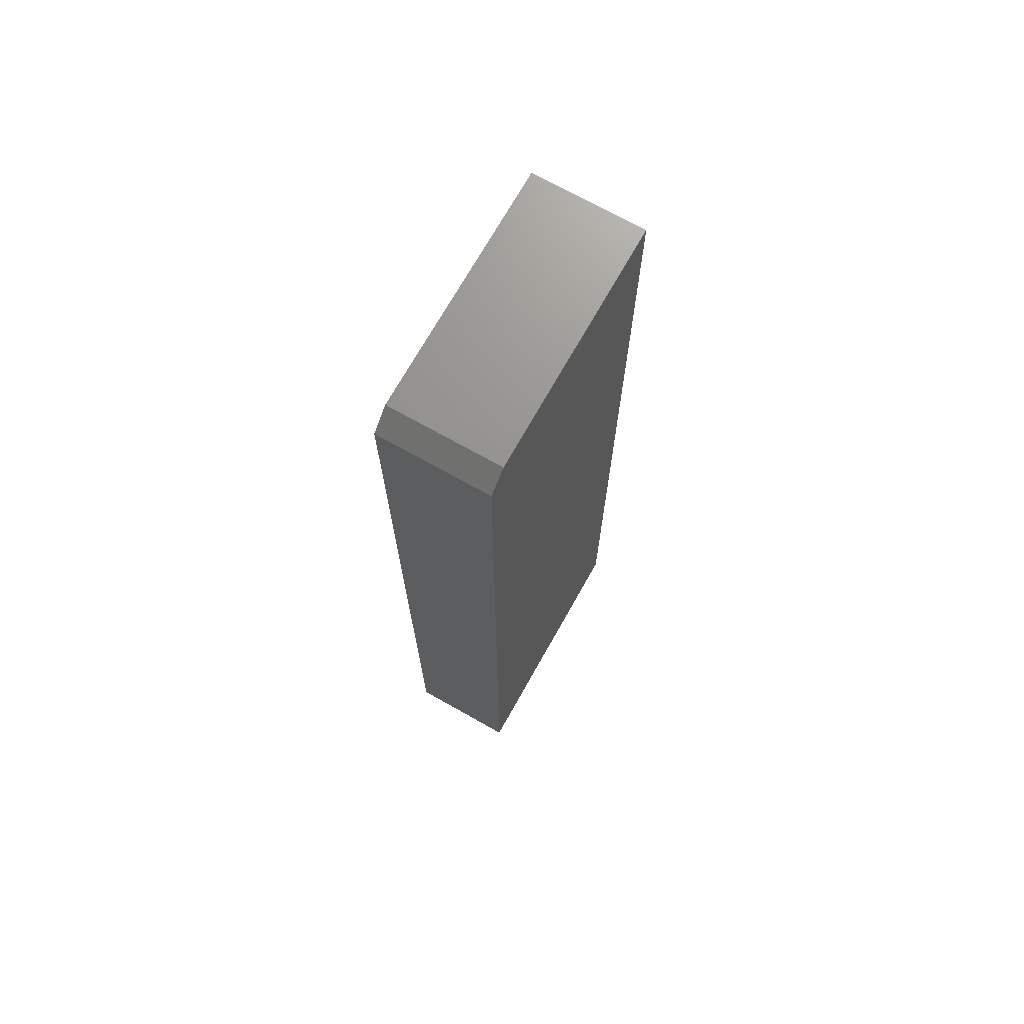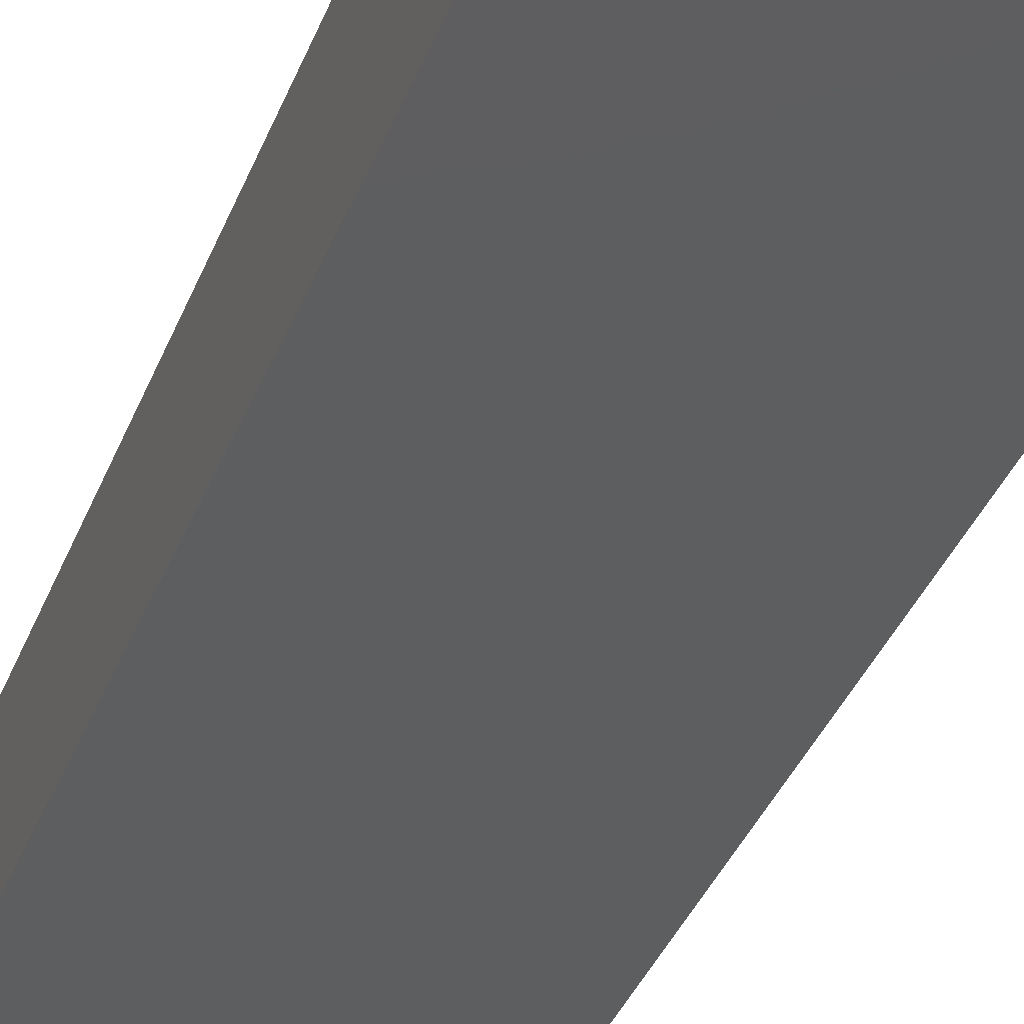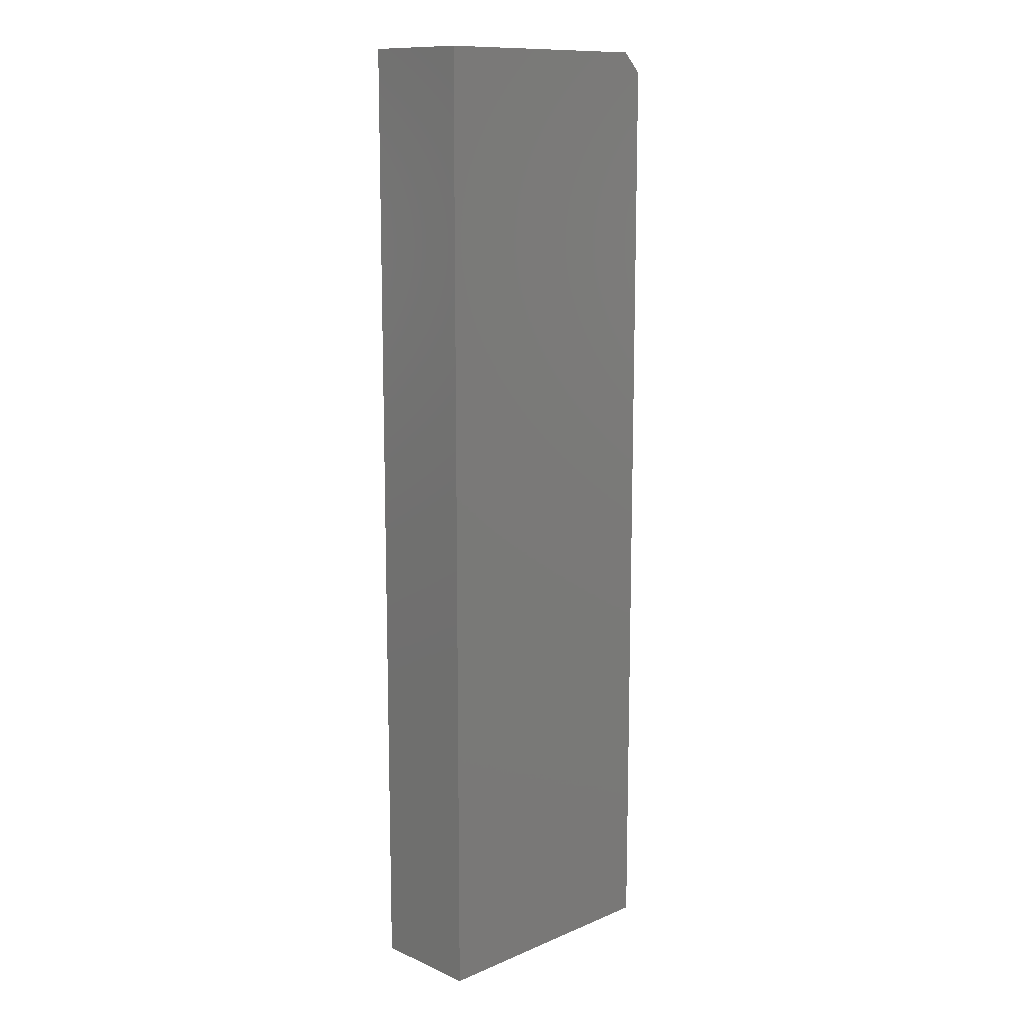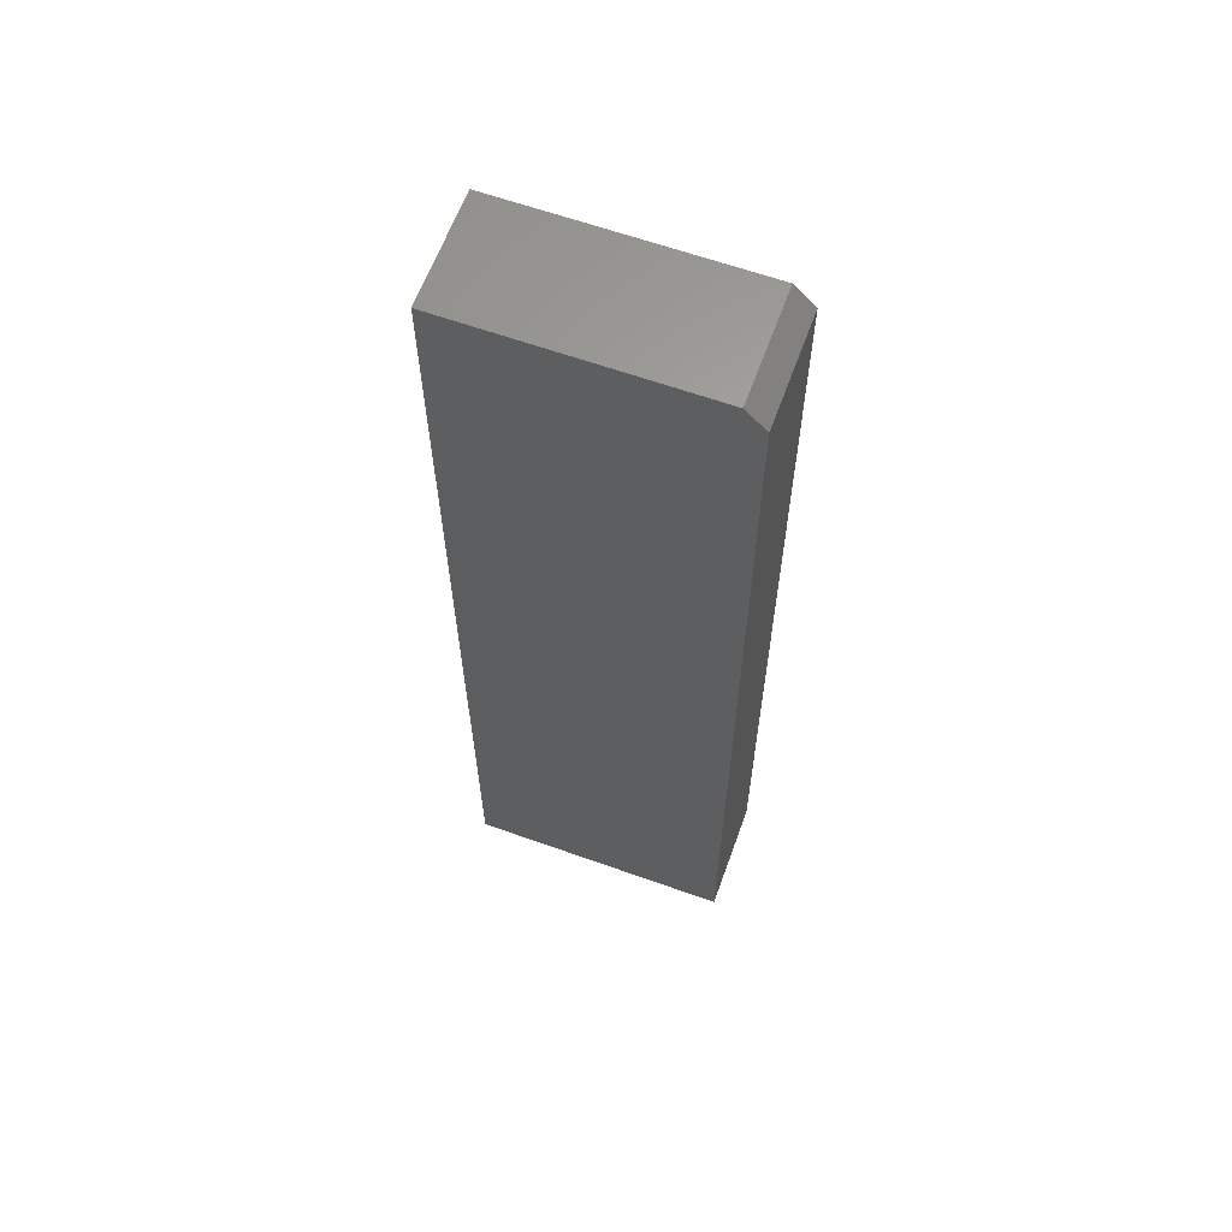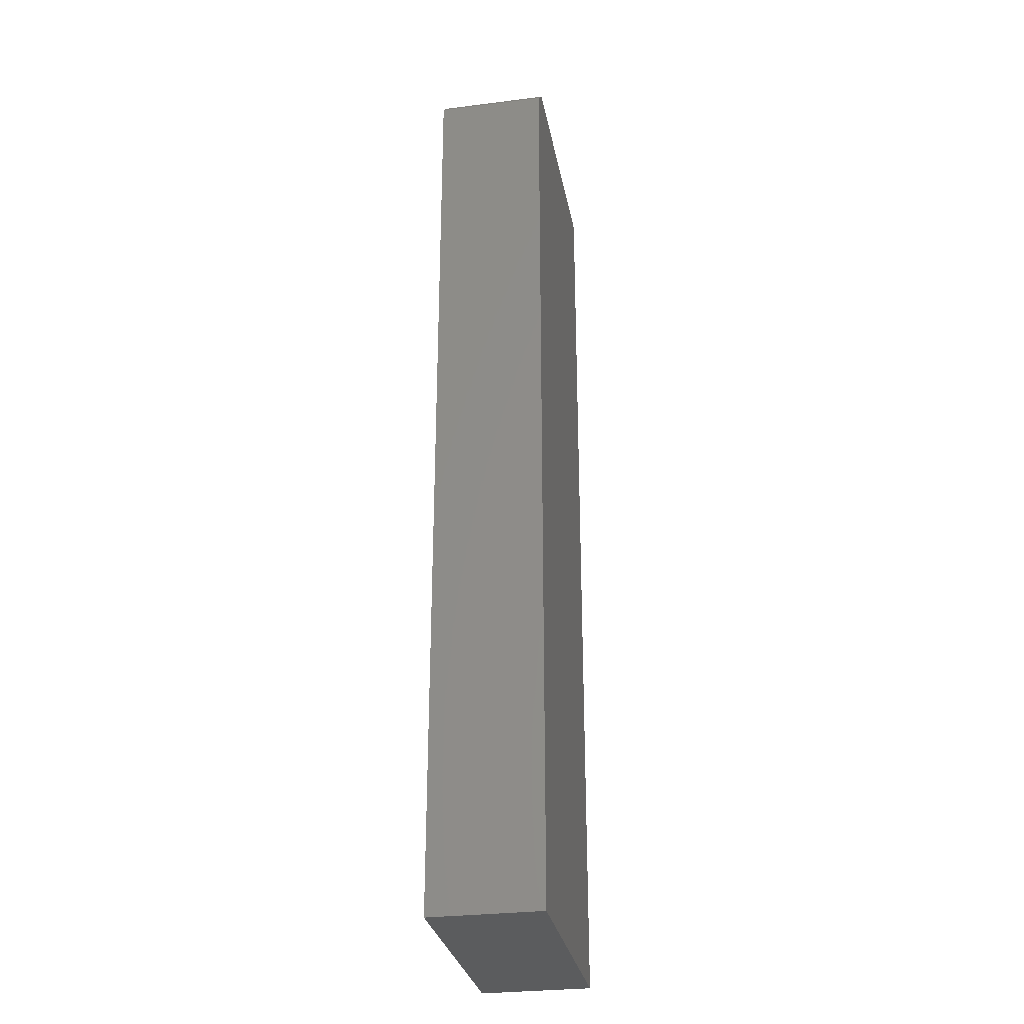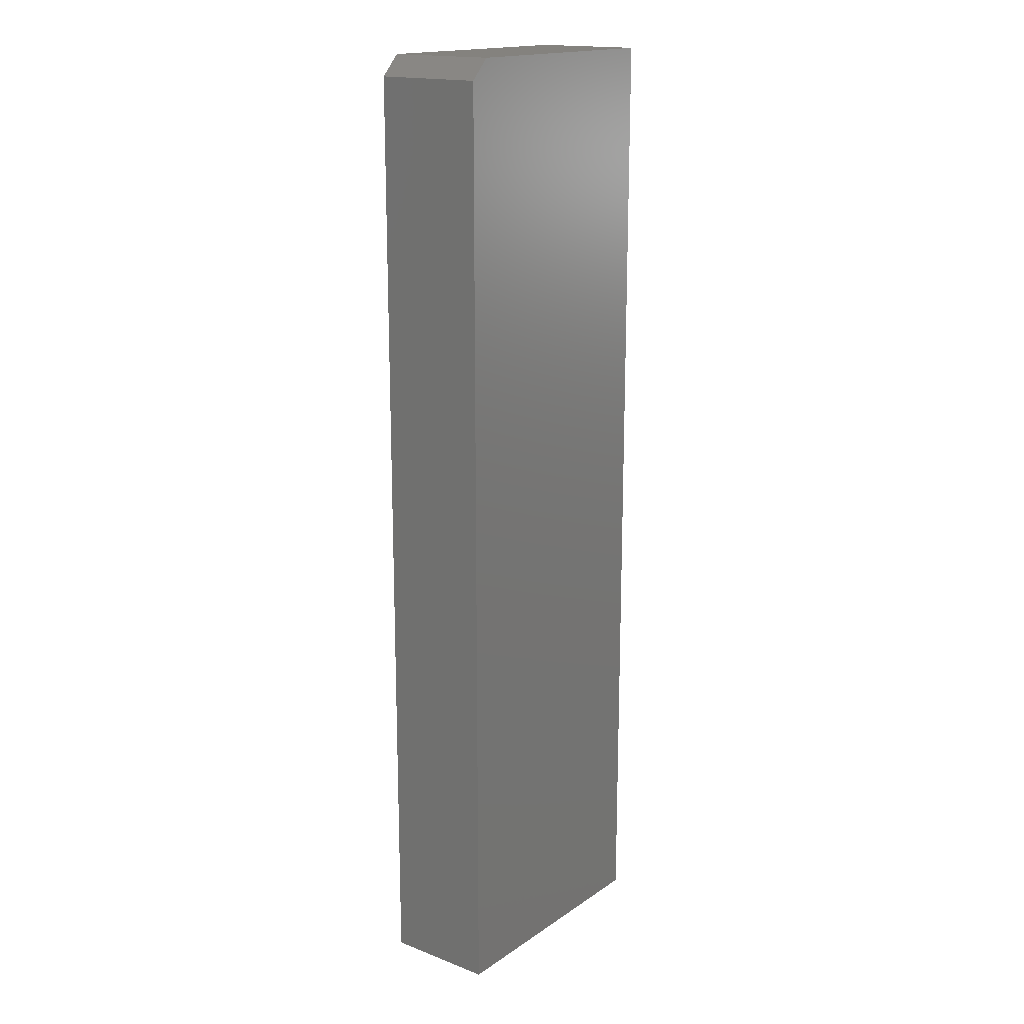
<metadata>
{"format":"stl","ext":"stl","renderer":"f3d","projection":"perspective","resolution":1024,"background":"white","views":[{"elev":71.4,"azim":119.4,"up":"+Z"},{"elev":-34.7,"azim":-18.7,"up":"+Y"},{"elev":12.2,"azim":-44.4,"up":"+Z"},{"elev":62.7,"azim":19.9,"up":"+Z"},{"elev":-29.5,"azim":100.5,"up":"+Z"},{"elev":17.1,"azim":127.3,"up":"+Z"}]}
</metadata>
<code>
# stl→obj: 10 verts, 16 faces
v -0.2031 -0.08594 -0.75
v 0.2074 -0.08594 -0.75
v -0.2031 -0.08594 0.75
v 0.2074 -0.08594 0.7188
v 0.1762 -0.08594 0.75
v 0.1762 0.08594 0.75
v 0.2074 0.08594 0.7188
v -0.2031 0.08594 0.75
v 0.2074 0.08594 -0.75
v -0.2031 0.08594 -0.75
f 1 2 3
f 3 2 4
f 3 4 5
f 6 7 8
f 8 7 9
f 8 9 10
f 5 6 3
f 3 6 8
f 2 9 4
f 4 9 7
f 7 6 4
f 4 6 5
f 3 8 1
f 1 8 10
f 1 10 2
f 2 10 9

</code>
